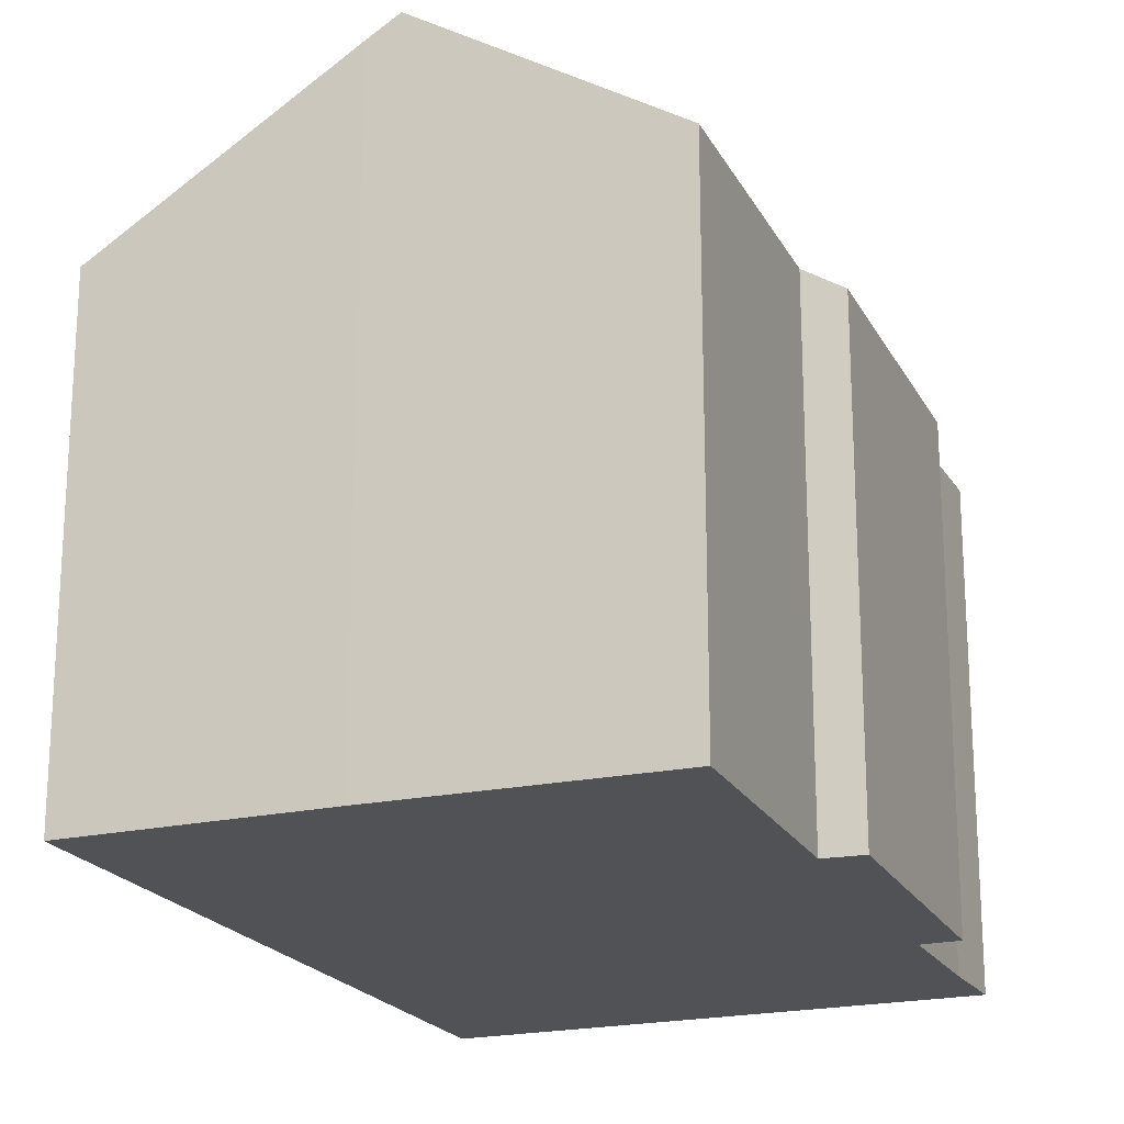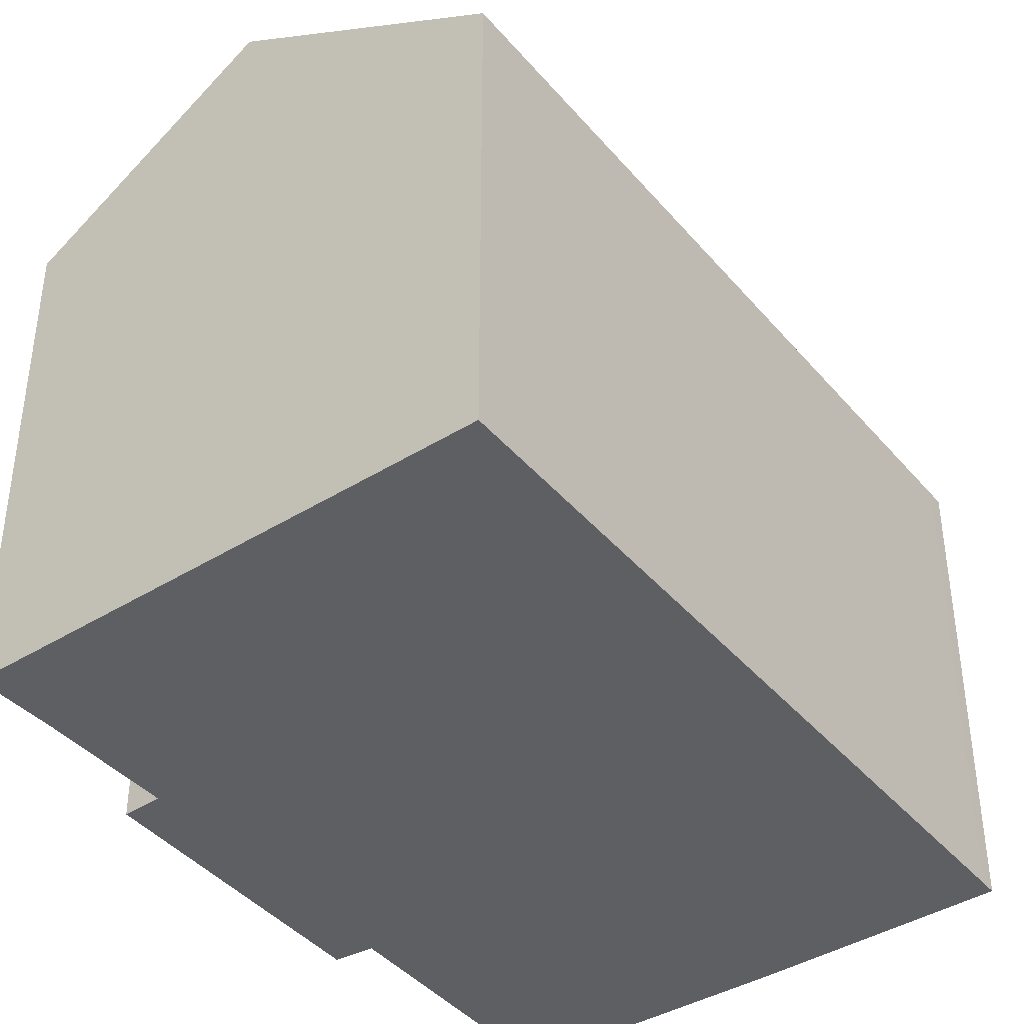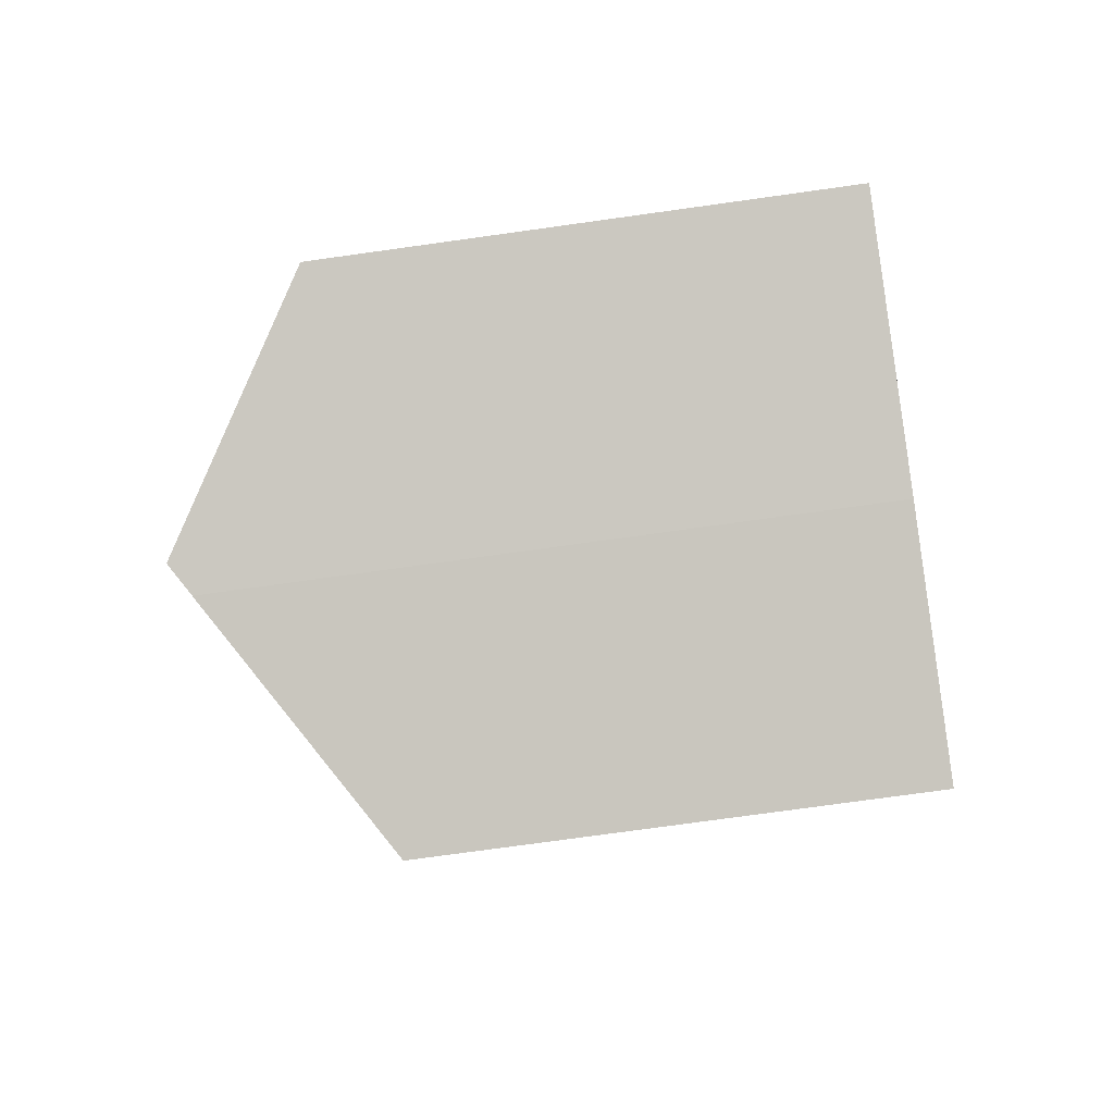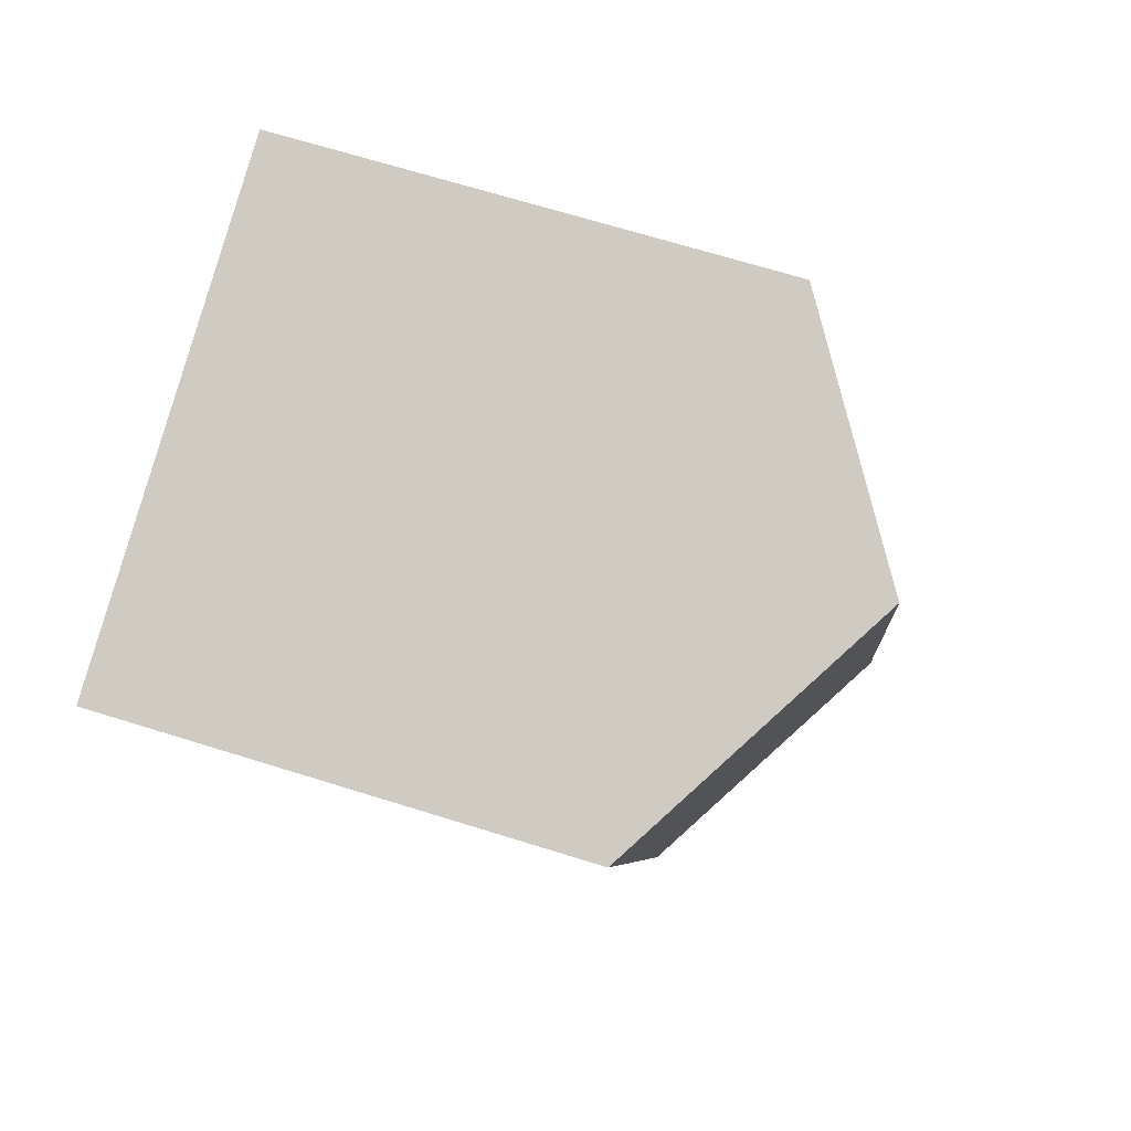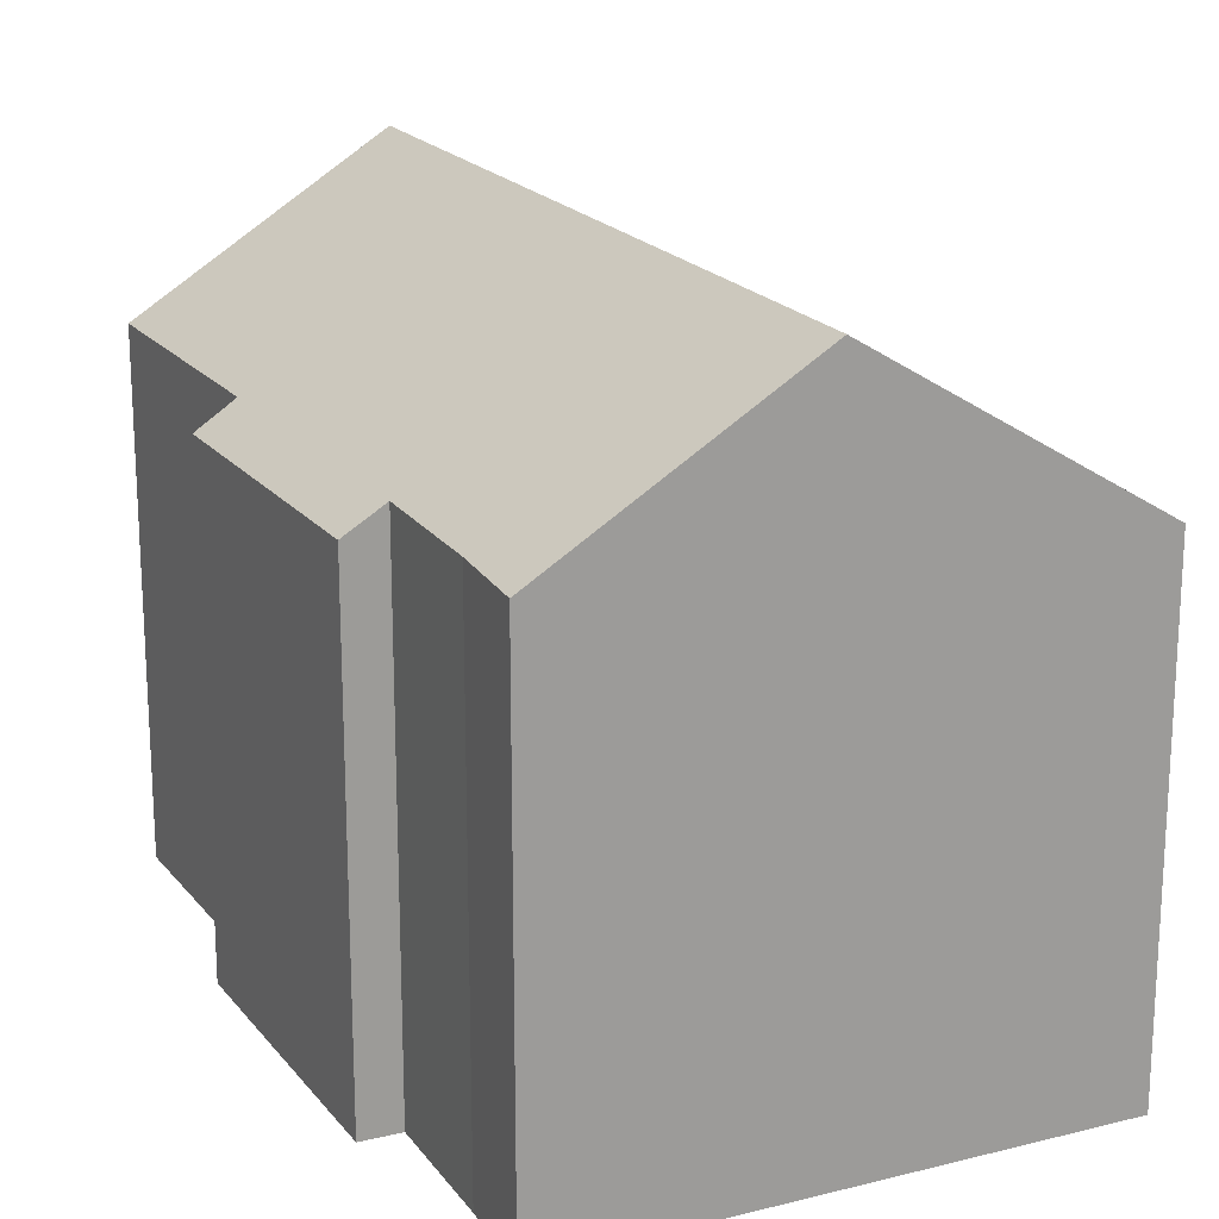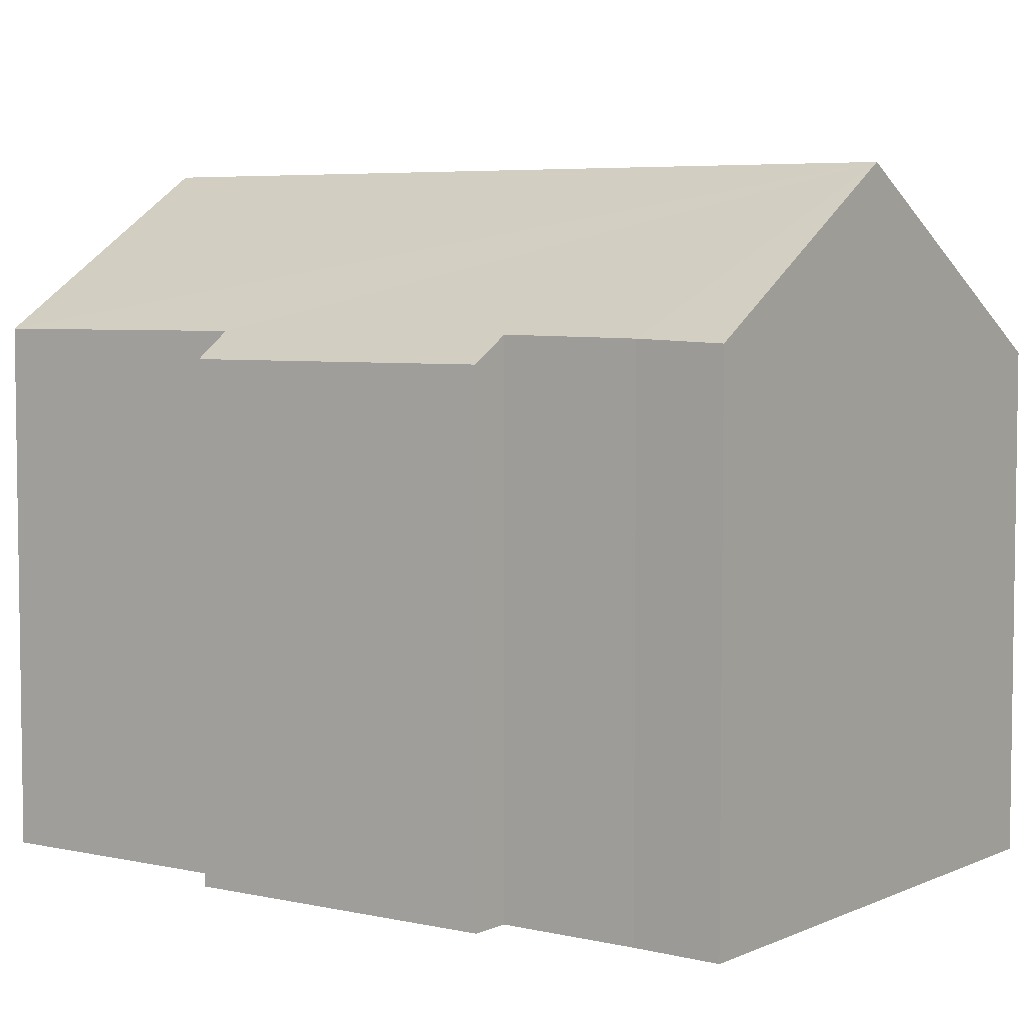
<metadata>
{"format":"obj","ext":"obj","renderer":"f3d","projection":"perspective","resolution":1024,"background":"white","views":[{"elev":-20.6,"azim":-141.6,"up":"+Y"},{"elev":-40.9,"azim":53.2,"up":"+Y"},{"elev":-75.9,"azim":-82.1,"up":"+Z"},{"elev":67.9,"azim":107.4,"up":"+Z"},{"elev":19.7,"azim":-9.2,"up":"+Y"},{"elev":5.4,"azim":-37.8,"up":"+Y"}]}
</metadata>
<code>
v  8.268 7.725 -2.189
v  7.545 10.5 11.09
v  11.94 7.726 9.839
v  3.801 10.5 -1.177
v  8.189 7.726 -2.442
v  4.28 10.2 -1.325
v  0 8.083 4.949e-16
v  1.297 8.112 4.083
v  0.699 7.724 4.315
v  2.785 8.14 8.802
v  2.17 7.754 8.964
v  3.382 8.123 10.86
v  3.722 8.085 12.18
v  3.722 -7.459e-16 12.18
v  11.94 -6.025e-16 9.839
v  7.545 -6.791e-16 11.09
v  2.785 -5.39e-16 8.802
v  2.17 -5.489e-16 8.964
v  8.268 1.34e-16 -2.189
v  8.189 1.495e-16 -2.442
v  4.28 8.113e-17 -1.325
v  0 0 0
v  3.801 7.207e-17 -1.177
v  1.297 -2.5e-16 4.083
v  0.699 -2.642e-16 4.315
v  3.382 -6.647e-16 10.86
g defaultobject
f 1 2 3
f 2 1 4
f 4 1 5
f 4 5 6
f 7 2 4
f 2 7 8
f 2 8 9
f 2 9 10
f 10 9 11
f 2 12 13
f 12 2 10
f 13 3 2
f 3 13 14
f 3 14 15
f 15 14 16
f 11 17 10
f 17 11 18
f 15 1 3
f 1 15 19
f 1 19 5
f 5 19 20
f 5 21 6
f 21 5 20
f 6 7 4
f 7 6 21
f 7 21 22
f 22 21 23
f 24 9 8
f 9 24 25
f 7 24 8
f 24 7 22
f 9 18 11
f 18 9 25
f 26 13 12
f 13 26 14
f 17 12 10
f 12 17 26
f 16 17 15
f 17 16 26
f 26 16 14
f 19 21 20
f 21 19 15
f 21 15 23
f 23 15 22
f 22 15 24
f 24 15 25
f 25 15 17
f 25 17 18

</code>
